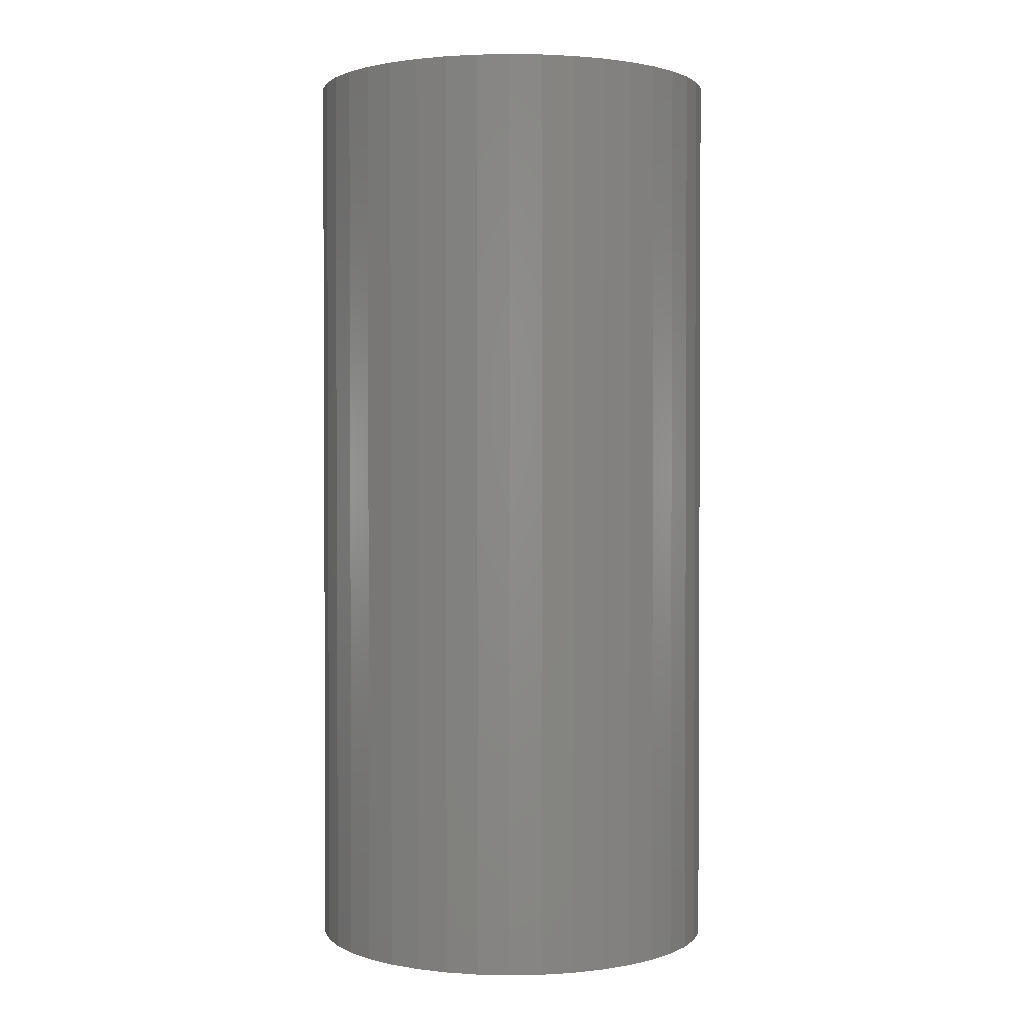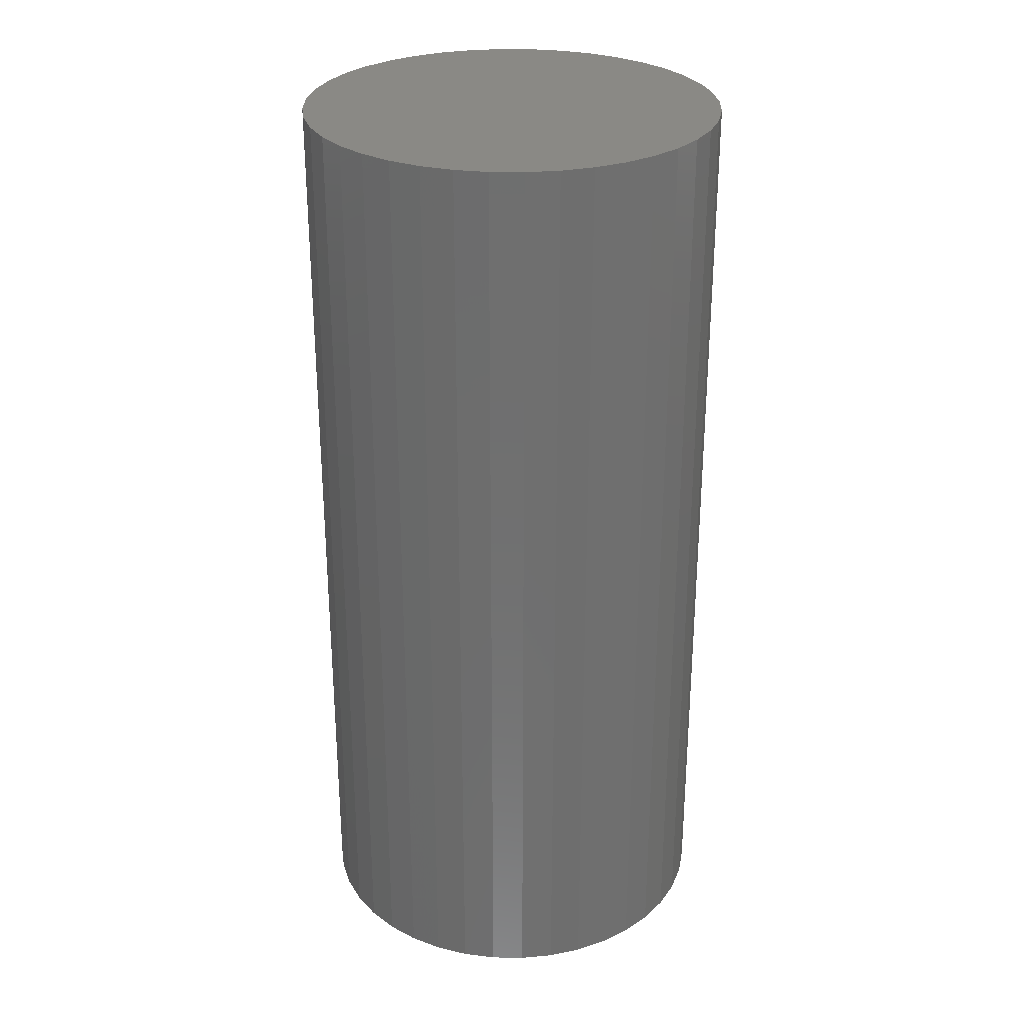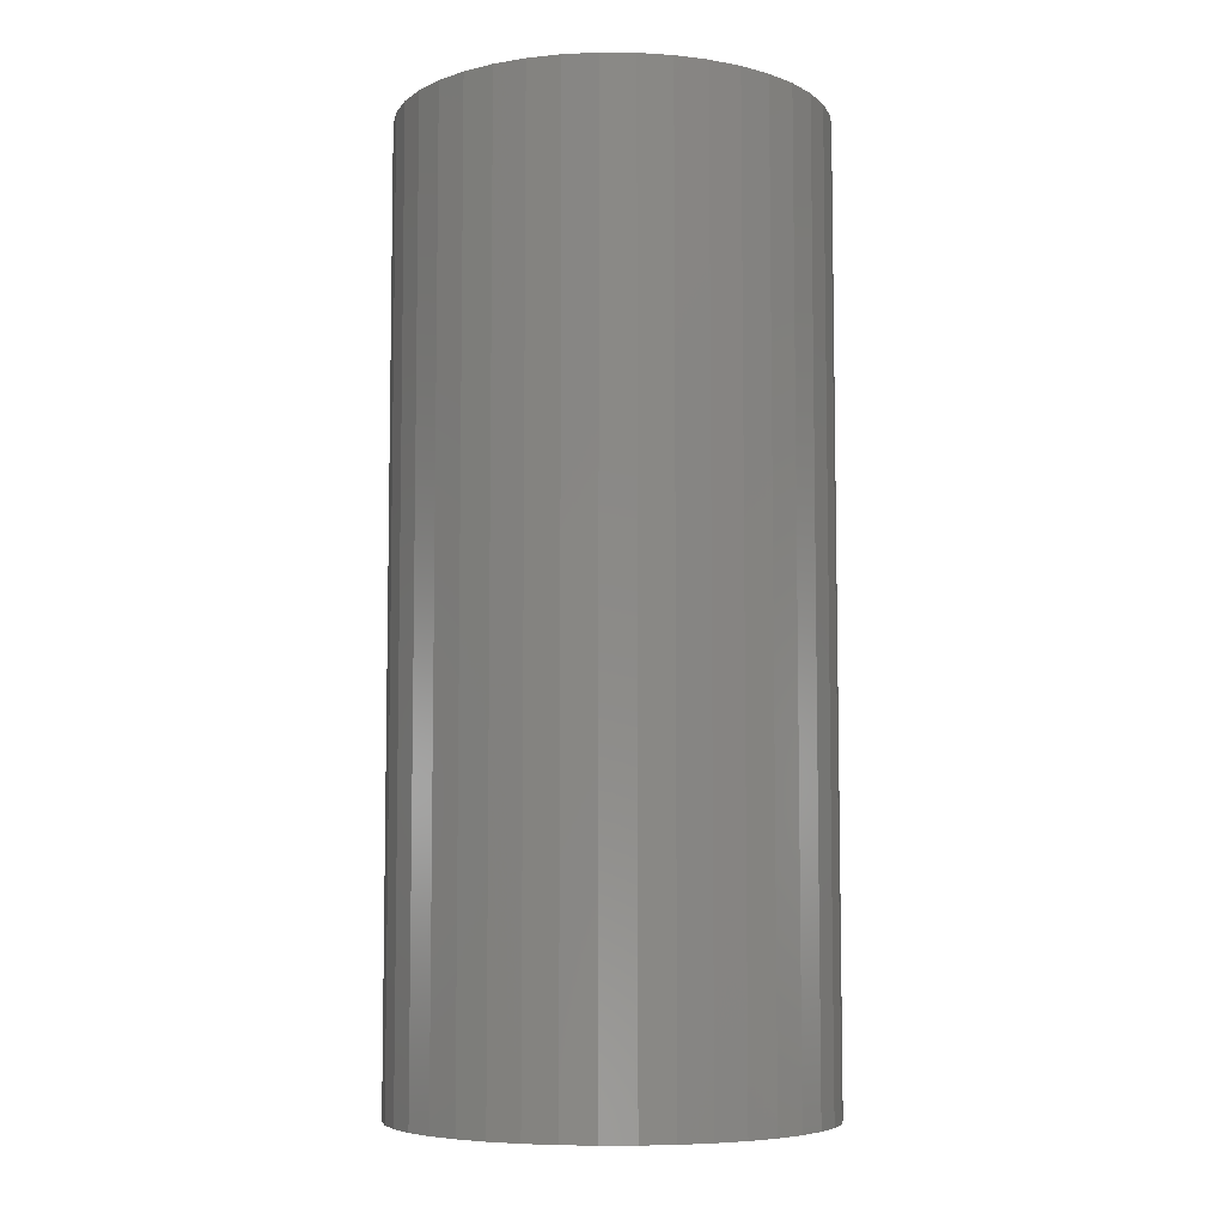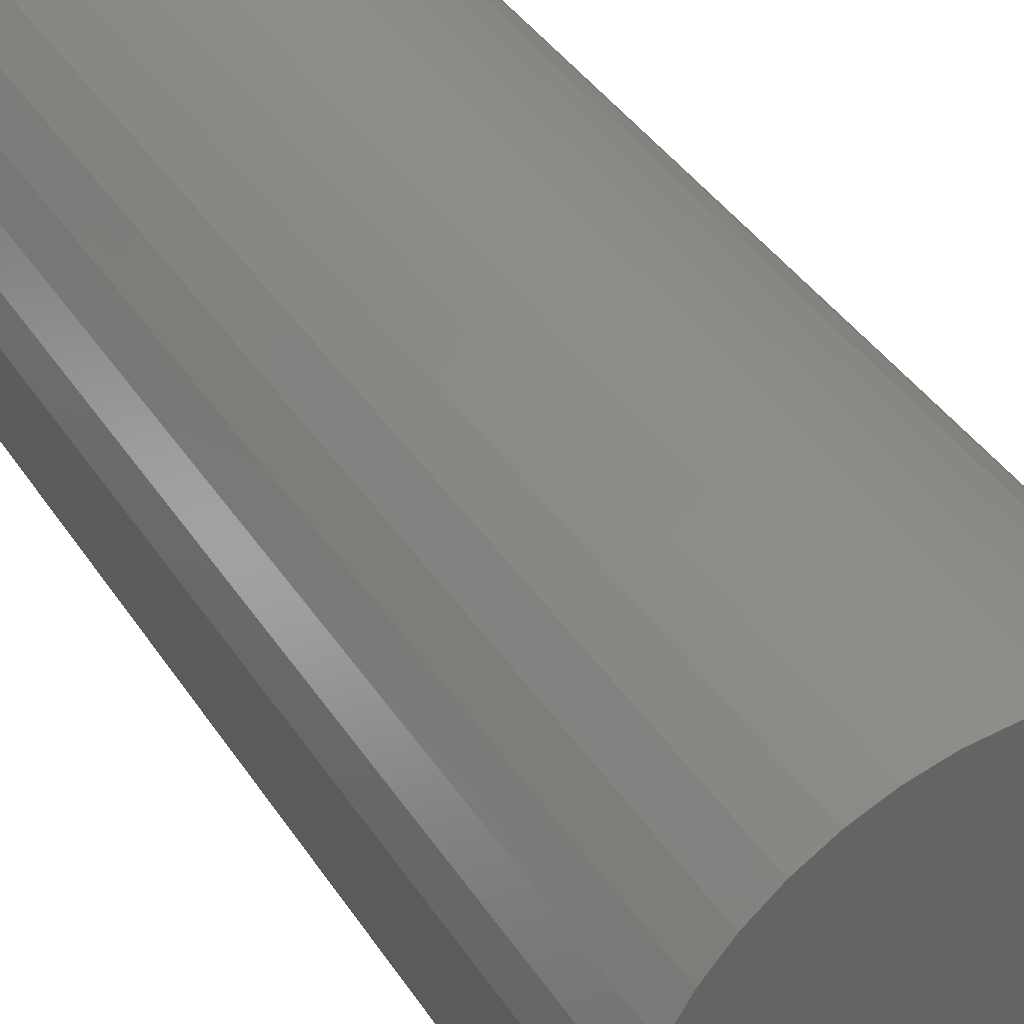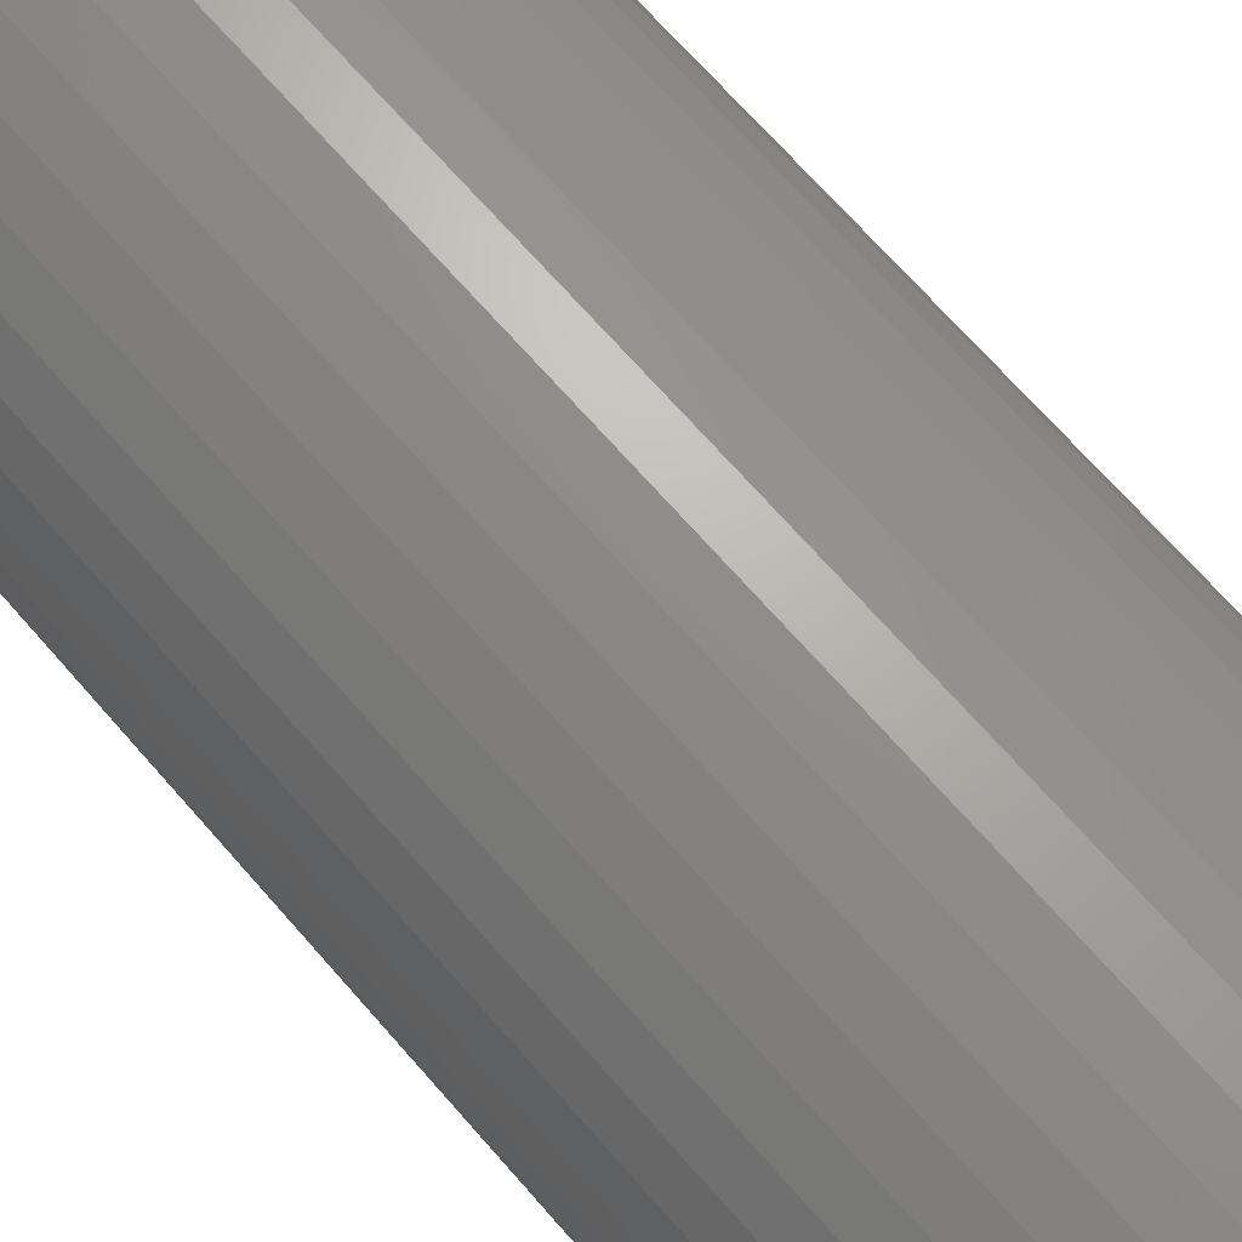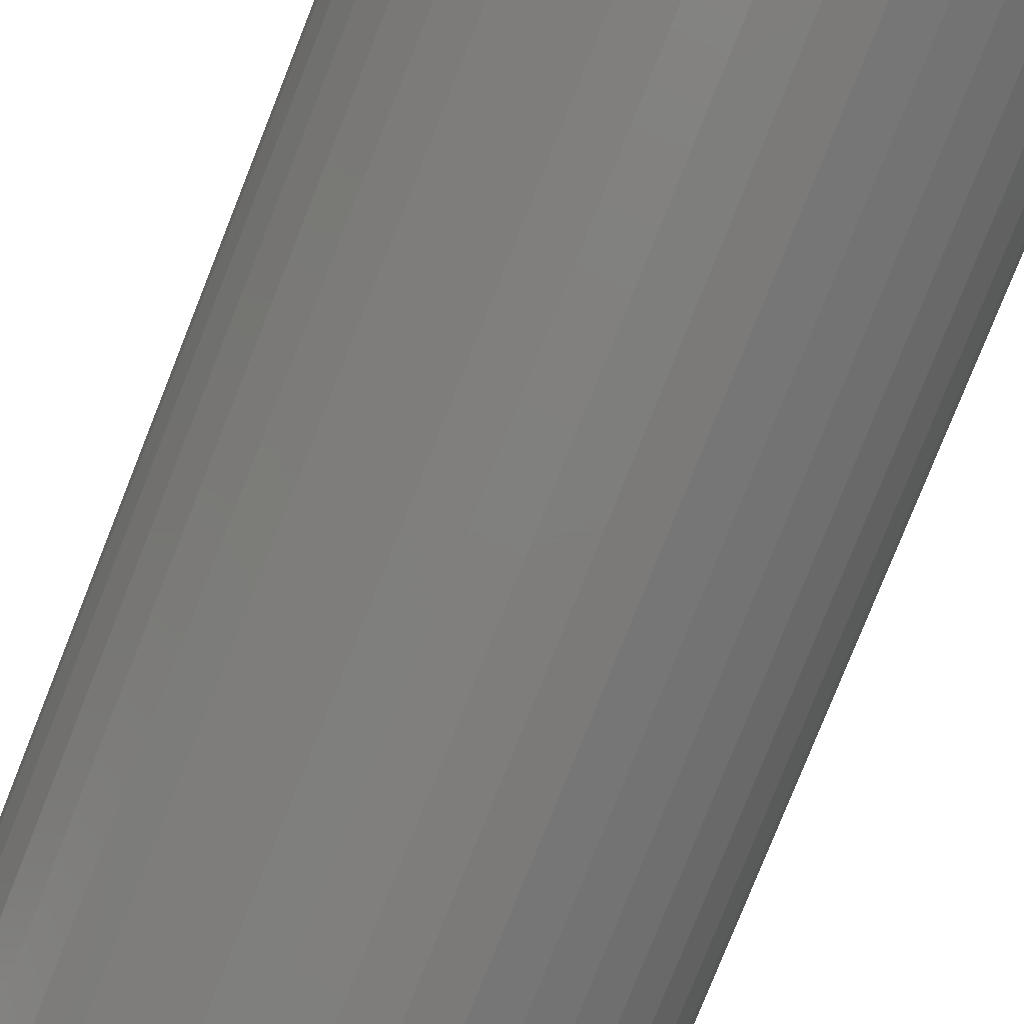
<metadata>
{"format":"stl","ext":"stl","renderer":"f3d","projection":"perspective","resolution":1024,"background":"white","views":[{"elev":1.6,"azim":-26.4,"up":"+Z"},{"elev":28.7,"azim":95.8,"up":"+Z"},{"elev":-6.7,"azim":-86.8,"up":"+Z"},{"elev":39.3,"azim":150.4,"up":"+Y"},{"elev":69.9,"azim":138.8,"up":"+Y"},{"elev":-78.9,"azim":-21.7,"up":"+Y"}]}
</metadata>
<code>
# stl→obj: 80 verts, 156 faces
v 1.35 0 6
v 1.333 0.2112 0
v 1.333 0.2112 6
v 1.35 0 0
v 1.284 0.4172 0
v 1.284 0.4172 6
v 1.203 0.6129 0
v 1.203 0.6129 6
v 1.092 0.7935 0
v 1.092 0.7935 6
v 0.9546 0.9546 0
v 0.9546 0.9546 6
v 0.7935 1.092 6
v 0.7935 1.092 0
v 0.6129 1.203 6
v 0.6129 1.203 0
v 0.4172 1.284 6
v 0.4172 1.284 0
v 0.2112 1.333 6
v 0.2112 1.333 0
v 8.266e-17 1.35 6
v 8.266e-17 1.35 0
v -0.2112 1.333 6
v -0.2112 1.333 0
v -0.4172 1.284 6
v -0.4172 1.284 0
v -0.6129 1.203 6
v -0.6129 1.203 0
v -0.7935 1.092 6
v -0.7935 1.092 0
v -0.9546 0.9546 6
v -0.9546 0.9546 0
v -1.092 0.7935 0
v -1.092 0.7935 6
v -1.203 0.6129 0
v -1.203 0.6129 6
v -1.284 0.4172 0
v -1.284 0.4172 6
v -1.333 0.2112 0
v -1.333 0.2112 6
v -1.35 1.653e-16 0
v -1.35 1.653e-16 6
v -1.333 -0.2112 0
v -1.333 -0.2112 6
v -1.284 -0.4172 0
v -1.284 -0.4172 6
v -1.203 -0.6129 0
v -1.203 -0.6129 6
v -1.092 -0.7935 0
v -1.092 -0.7935 6
v -0.9546 -0.9546 0
v -0.9546 -0.9546 6
v -0.7935 -1.092 6
v -0.7935 -1.092 0
v -0.6129 -1.203 6
v -0.6129 -1.203 0
v -0.4172 -1.284 6
v -0.4172 -1.284 0
v -0.2112 -1.333 6
v -0.2112 -1.333 0
v -2.48e-16 -1.35 6
v -2.48e-16 -1.35 0
v 0.2112 -1.333 6
v 0.2112 -1.333 0
v 0.4172 -1.284 6
v 0.4172 -1.284 0
v 0.6129 -1.203 6
v 0.6129 -1.203 0
v 0.7935 -1.092 6
v 0.7935 -1.092 0
v 0.9546 -0.9546 6
v 0.9546 -0.9546 0
v 1.092 -0.7935 0
v 1.092 -0.7935 6
v 1.203 -0.6129 0
v 1.203 -0.6129 6
v 1.284 -0.4172 0
v 1.284 -0.4172 6
v 1.333 -0.2112 0
v 1.333 -0.2112 6
f 1 2 3
f 2 1 4
f 3 5 6
f 5 3 2
f 6 7 8
f 7 6 5
f 8 9 10
f 9 8 7
f 10 11 12
f 11 10 9
f 11 13 12
f 13 11 14
f 14 15 13
f 15 14 16
f 16 17 15
f 17 16 18
f 18 19 17
f 19 18 20
f 20 21 19
f 21 20 22
f 22 23 21
f 23 22 24
f 24 25 23
f 25 24 26
f 26 27 25
f 27 26 28
f 28 29 27
f 29 28 30
f 30 31 29
f 31 30 32
f 33 31 32
f 31 33 34
f 35 34 33
f 34 35 36
f 37 36 35
f 36 37 38
f 39 38 37
f 38 39 40
f 41 40 39
f 40 41 42
f 43 42 41
f 42 43 44
f 45 44 43
f 44 45 46
f 47 46 45
f 46 47 48
f 49 48 47
f 48 49 50
f 51 50 49
f 50 51 52
f 51 53 52
f 53 51 54
f 54 55 53
f 55 54 56
f 56 57 55
f 57 56 58
f 58 59 57
f 59 58 60
f 60 61 59
f 61 60 62
f 62 63 61
f 63 62 64
f 64 65 63
f 65 64 66
f 66 67 65
f 67 66 68
f 68 69 67
f 69 68 70
f 70 71 69
f 71 70 72
f 71 73 74
f 73 71 72
f 74 75 76
f 75 74 73
f 76 77 78
f 77 76 75
f 78 79 80
f 79 78 77
f 80 4 1
f 4 80 79
f 79 2 4
f 77 2 79
f 77 5 2
f 75 5 77
f 75 7 5
f 73 7 75
f 73 9 7
f 72 9 73
f 72 11 9
f 70 11 72
f 70 14 11
f 68 14 70
f 68 16 14
f 66 16 68
f 66 18 16
f 64 18 66
f 64 20 18
f 64 22 20
f 62 22 64
f 60 22 62
f 60 24 22
f 58 24 60
f 58 26 24
f 56 26 58
f 56 28 26
f 54 28 56
f 54 30 28
f 51 30 54
f 51 32 30
f 49 32 51
f 49 33 32
f 47 33 49
f 47 35 33
f 45 35 47
f 45 37 35
f 43 37 45
f 43 39 37
f 39 43 41
f 3 80 1
f 6 80 3
f 6 78 80
f 8 78 6
f 8 76 78
f 10 76 8
f 10 74 76
f 12 74 10
f 12 71 74
f 13 71 12
f 13 69 71
f 15 69 13
f 15 67 69
f 17 67 15
f 17 65 67
f 19 65 17
f 19 63 65
f 21 63 19
f 21 61 63
f 23 61 21
f 23 59 61
f 25 59 23
f 25 57 59
f 27 57 25
f 27 55 57
f 29 55 27
f 29 53 55
f 31 53 29
f 31 52 53
f 34 52 31
f 34 50 52
f 36 50 34
f 36 48 50
f 38 48 36
f 38 46 48
f 40 46 38
f 40 44 46
f 44 40 42

</code>
